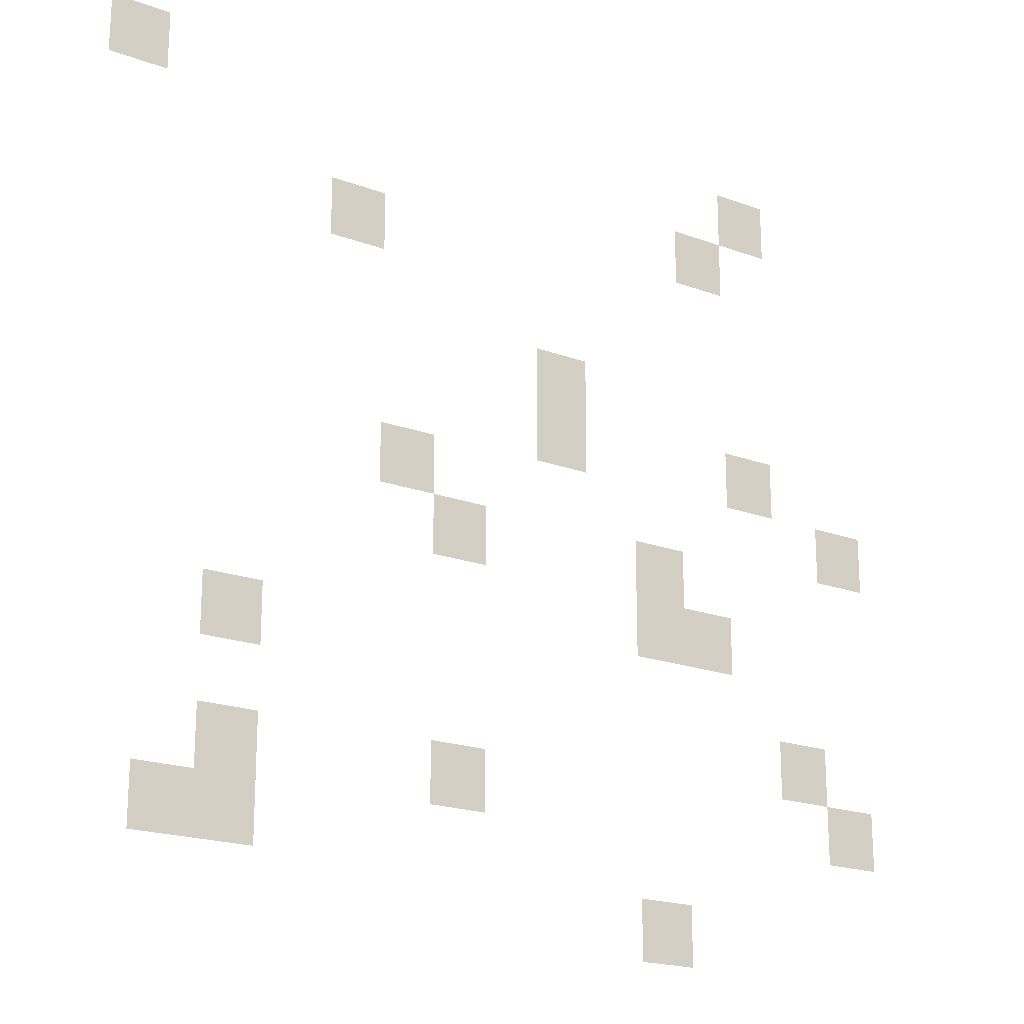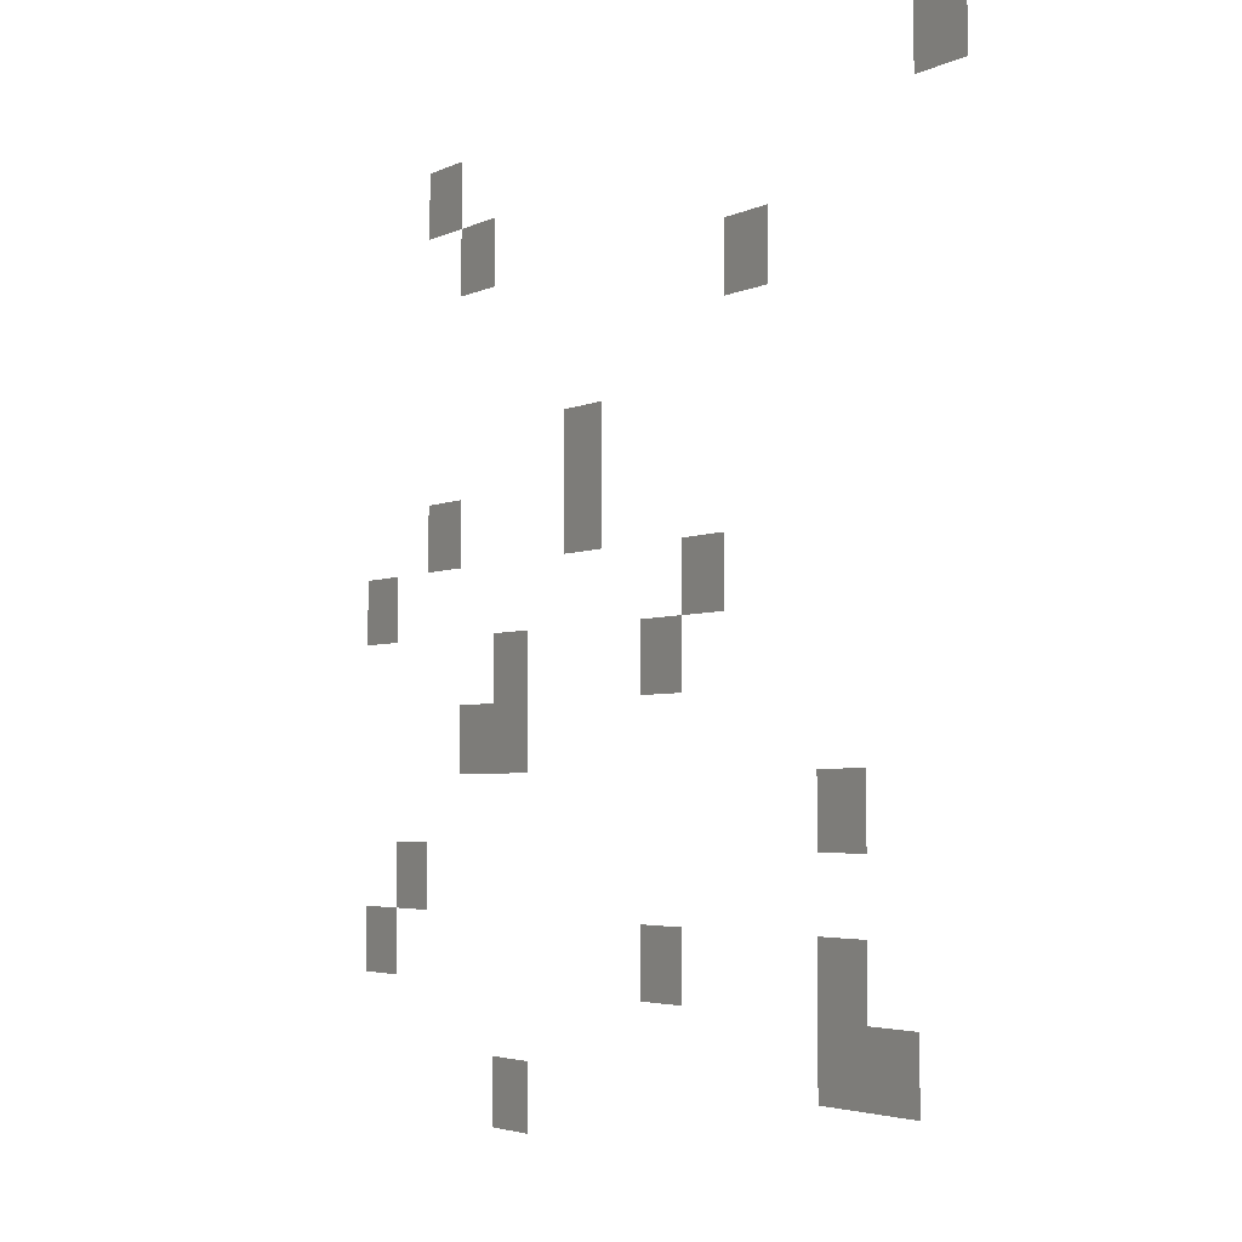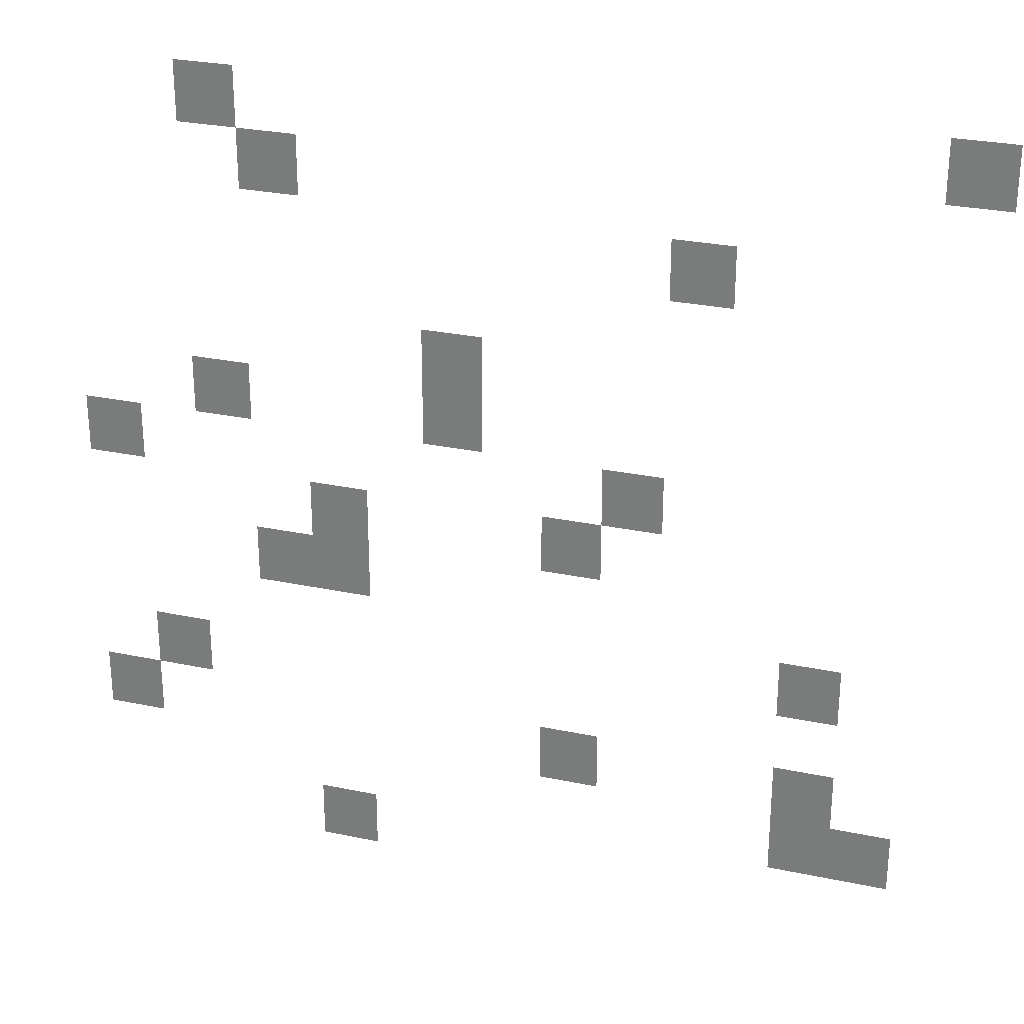
<metadata>
{"format":"obj","ext":"obj","renderer":"f3d","projection":"perspective","resolution":1024,"background":"white","views":[{"elev":-19.8,"azim":145.5,"up":"+Y"},{"elev":-3.4,"azim":58.6,"up":"+Y"},{"elev":27.7,"azim":17.9,"up":"+Y"}]}
</metadata>
<code>
v 0 -2 0
v -1 -2 0
v -1 -1 0
v 0 -1 0
v -12 -2 0
v -13 -2 0
v -13 -1 0
v -12 -1 0
v -11 -3 0
v -12 -3 0
v -12 -2 0
v -11 -2 0
v -4 -4 0
v -5 -4 0
v -5 -3 0
v -4 -3 0
v -8 -6 0
v -9 -6 0
v -9 -5 0
v -8 -5 0
v -8 -7 0
v -9 -7 0
v -9 -6 0
v -8 -6 0
v -12 -7 0
v -13 -7 0
v -13 -6 0
v -12 -6 0
v -5 -8 0
v -6 -8 0
v -6 -7 0
v -5 -7 0
v -14 -8 0
v -15 -8 0
v -15 -7 0
v -14 -7 0
v -6 -9 0
v -7 -9 0
v -7 -8 0
v -6 -8 0
v -10 -9 0
v -11 -9 0
v -11 -8 0
v -10 -8 0
v -10 -10 0
v -11 -10 0
v -11 -9 0
v -10 -9 0
v -11 -10 0
v -12 -10 0
v -12 -9 0
v -11 -9 0
v -2 -11 0
v -3 -11 0
v -3 -10 0
v -2 -10 0
v -13 -12 0
v -14 -12 0
v -14 -11 0
v -13 -11 0
v -2 -13 0
v -3 -13 0
v -3 -12 0
v -2 -12 0
v -6 -13 0
v -7 -13 0
v -7 -12 0
v -6 -12 0
v -14 -13 0
v -15 -13 0
v -15 -12 0
v -14 -12 0
v -1 -14 0
v -2 -14 0
v -2 -13 0
v -1 -13 0
v -2 -14 0
v -3 -14 0
v -3 -13 0
v -2 -13 0
v -10 -15 0
v -11 -15 0
v -11 -14 0
v -10 -14 0
g Bosque_mesh_0024
f 1 2 3 4
f 5 6 7 8
f 9 10 11 12
f 13 14 15 16
f 17 18 19 20
f 21 22 23 24
f 25 26 27 28
f 29 30 31 32
f 33 34 35 36
f 37 38 39 40
f 41 42 43 44
f 45 46 47 48
f 49 50 51 52
f 53 54 55 56
f 57 58 59 60
f 61 62 63 64
f 65 66 67 68
f 69 70 71 72
f 73 74 75 76
f 77 78 79 80
f 81 82 83 84

</code>
